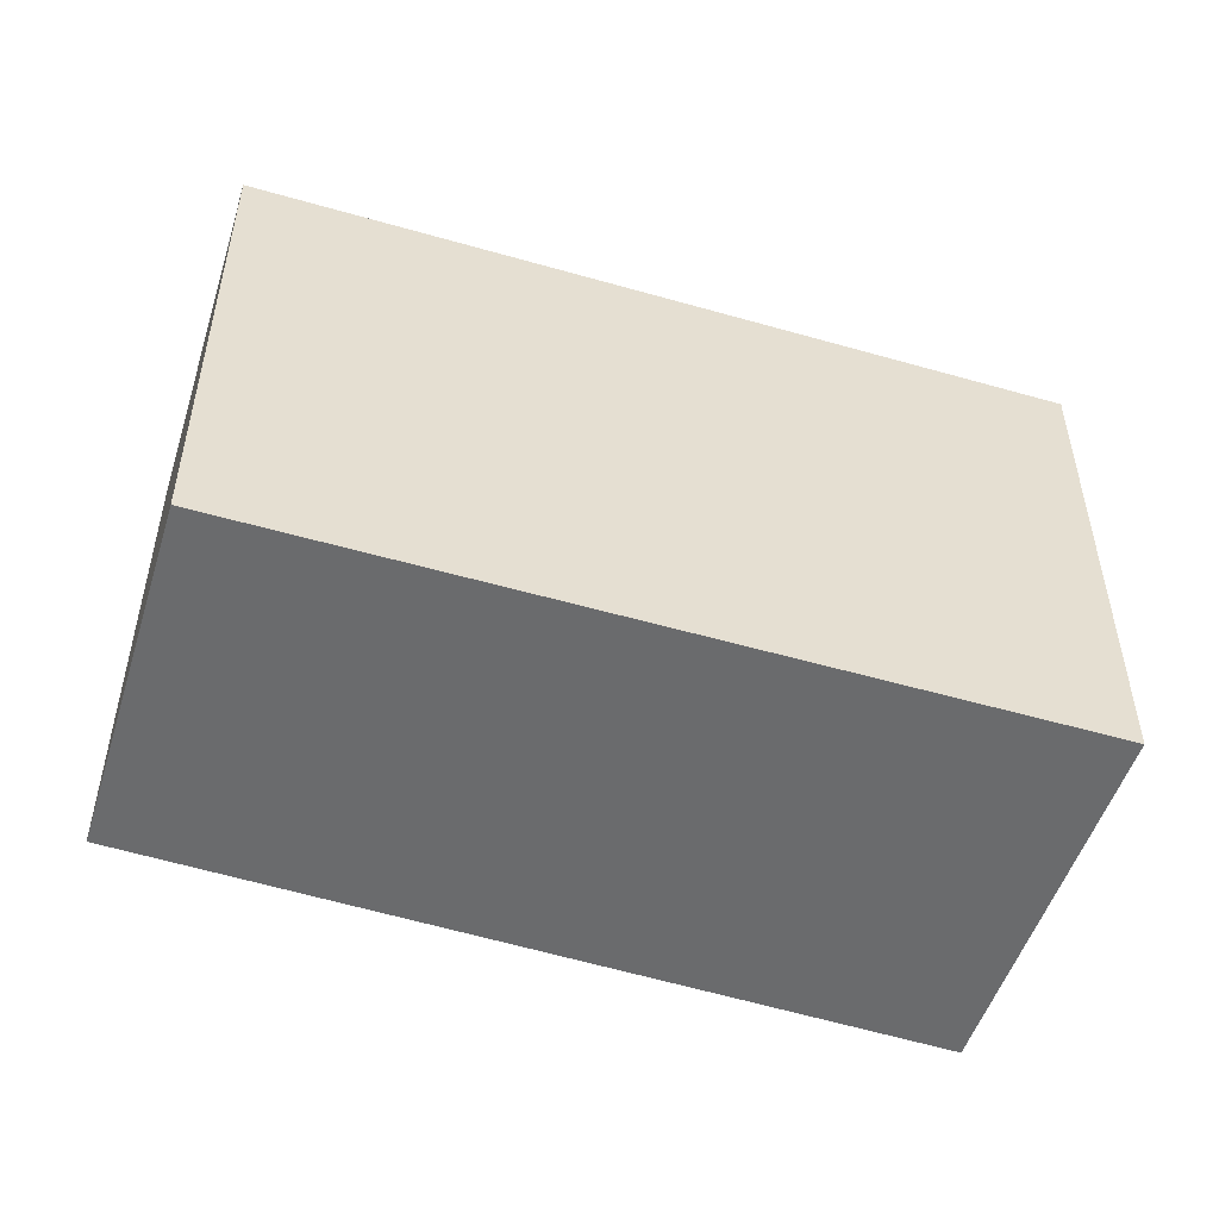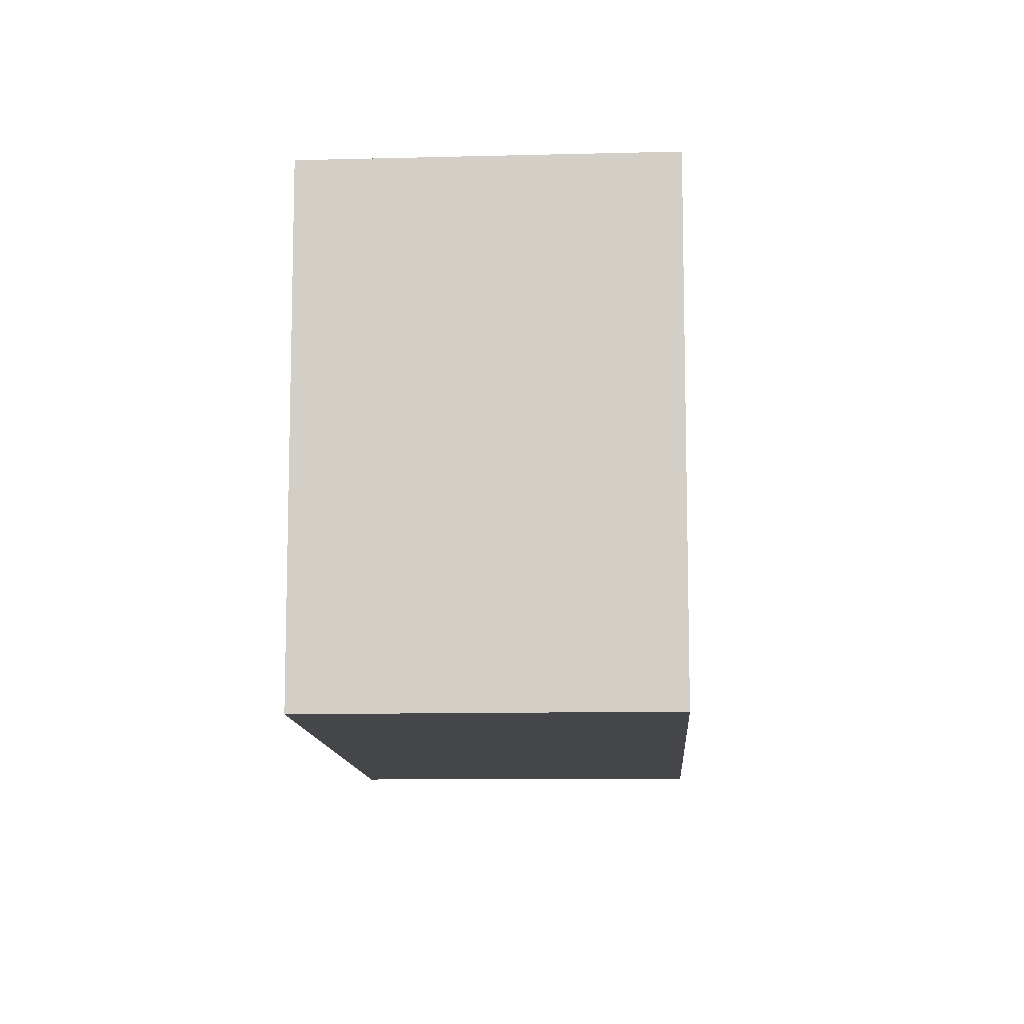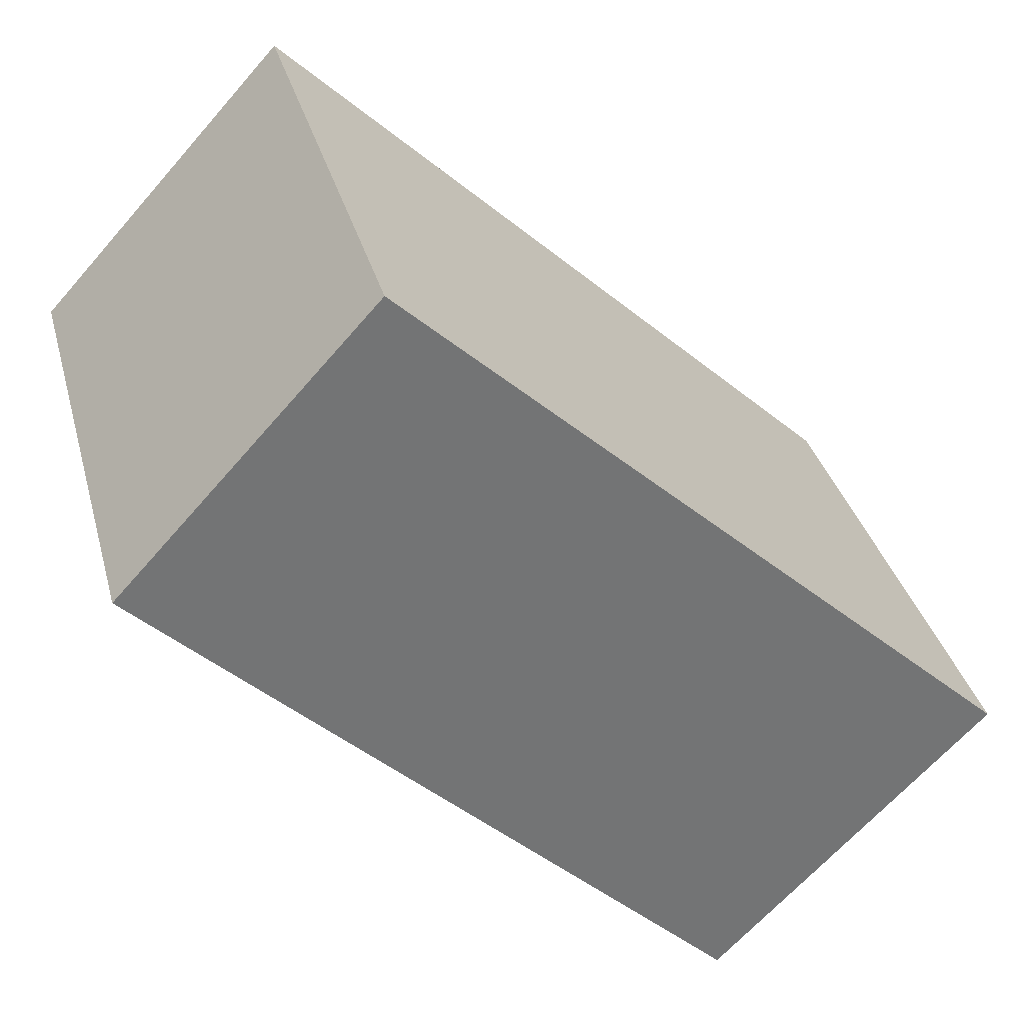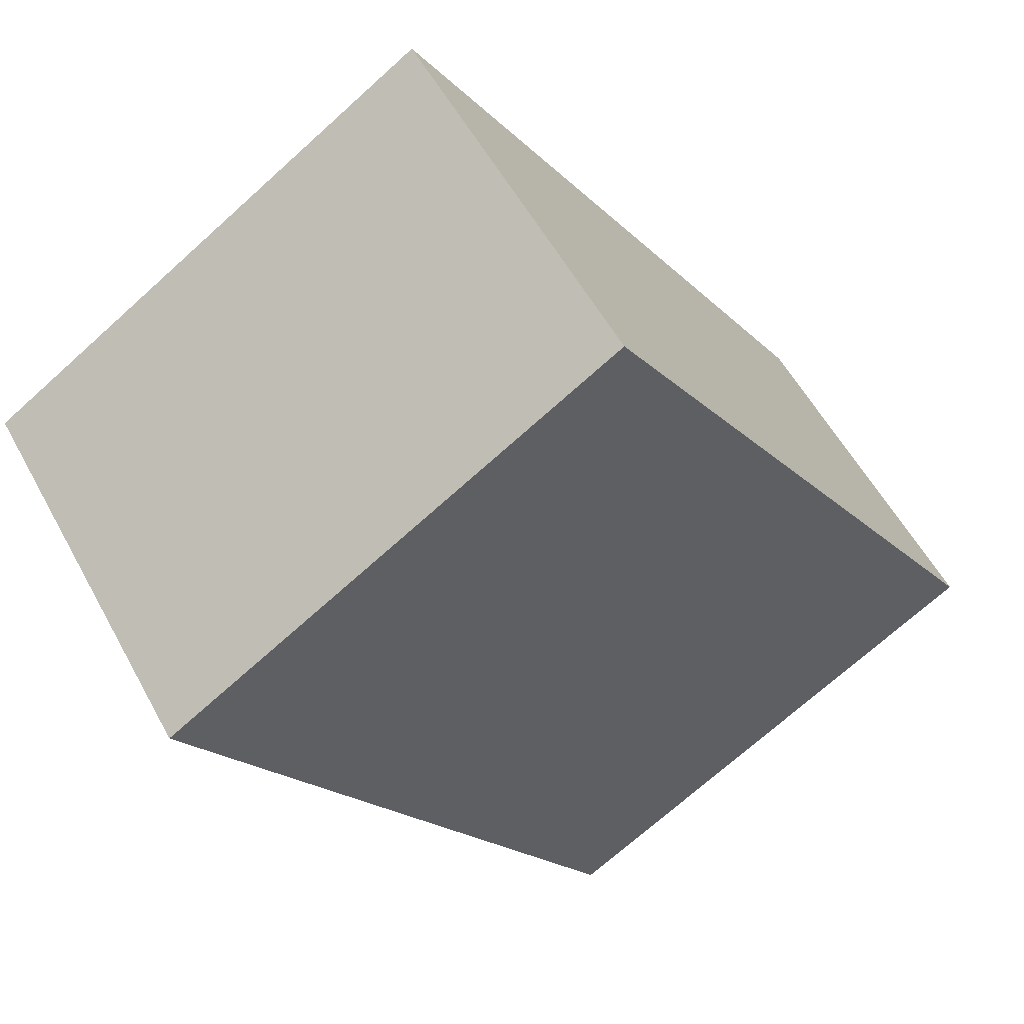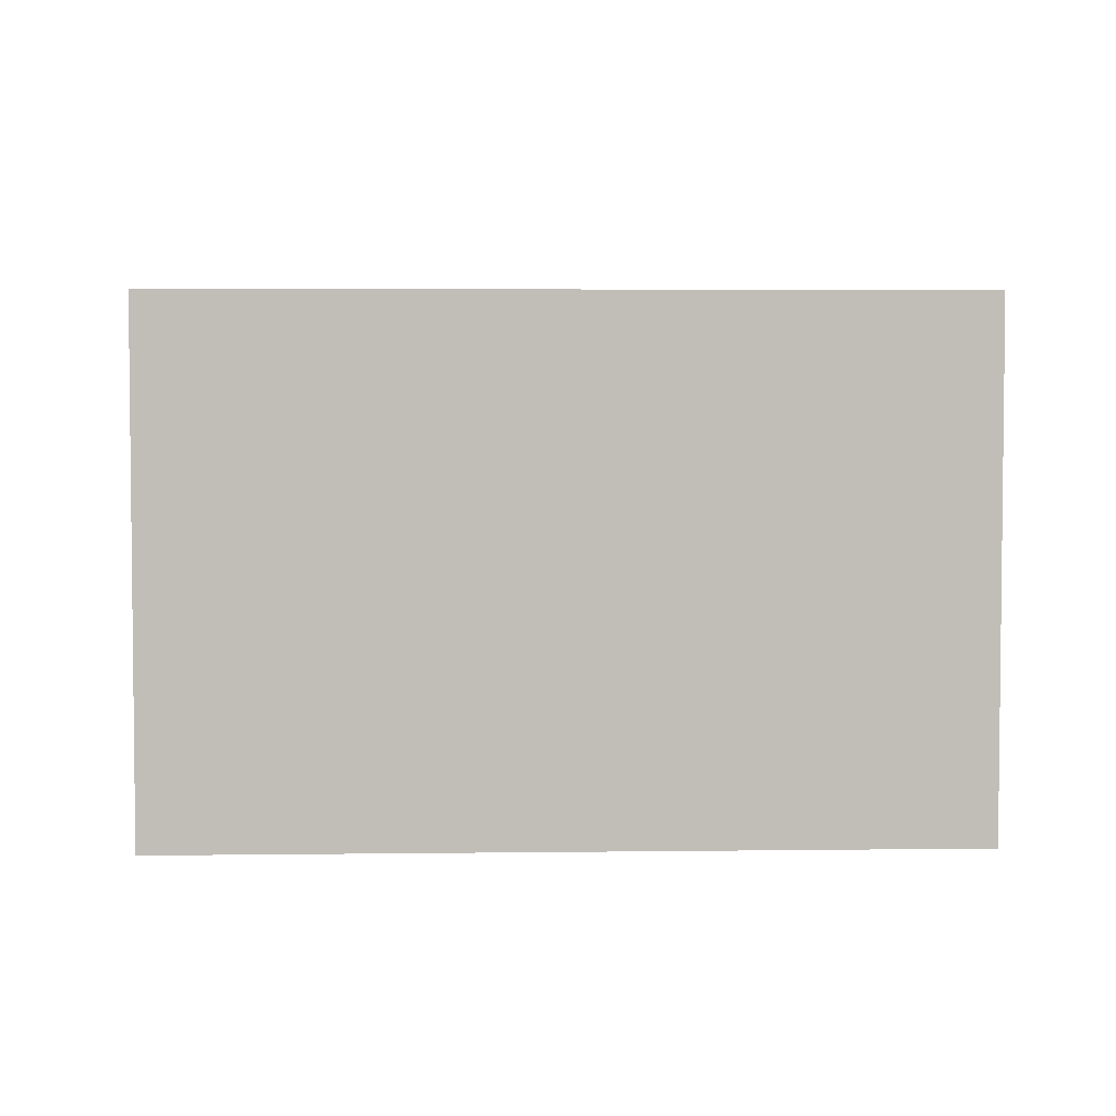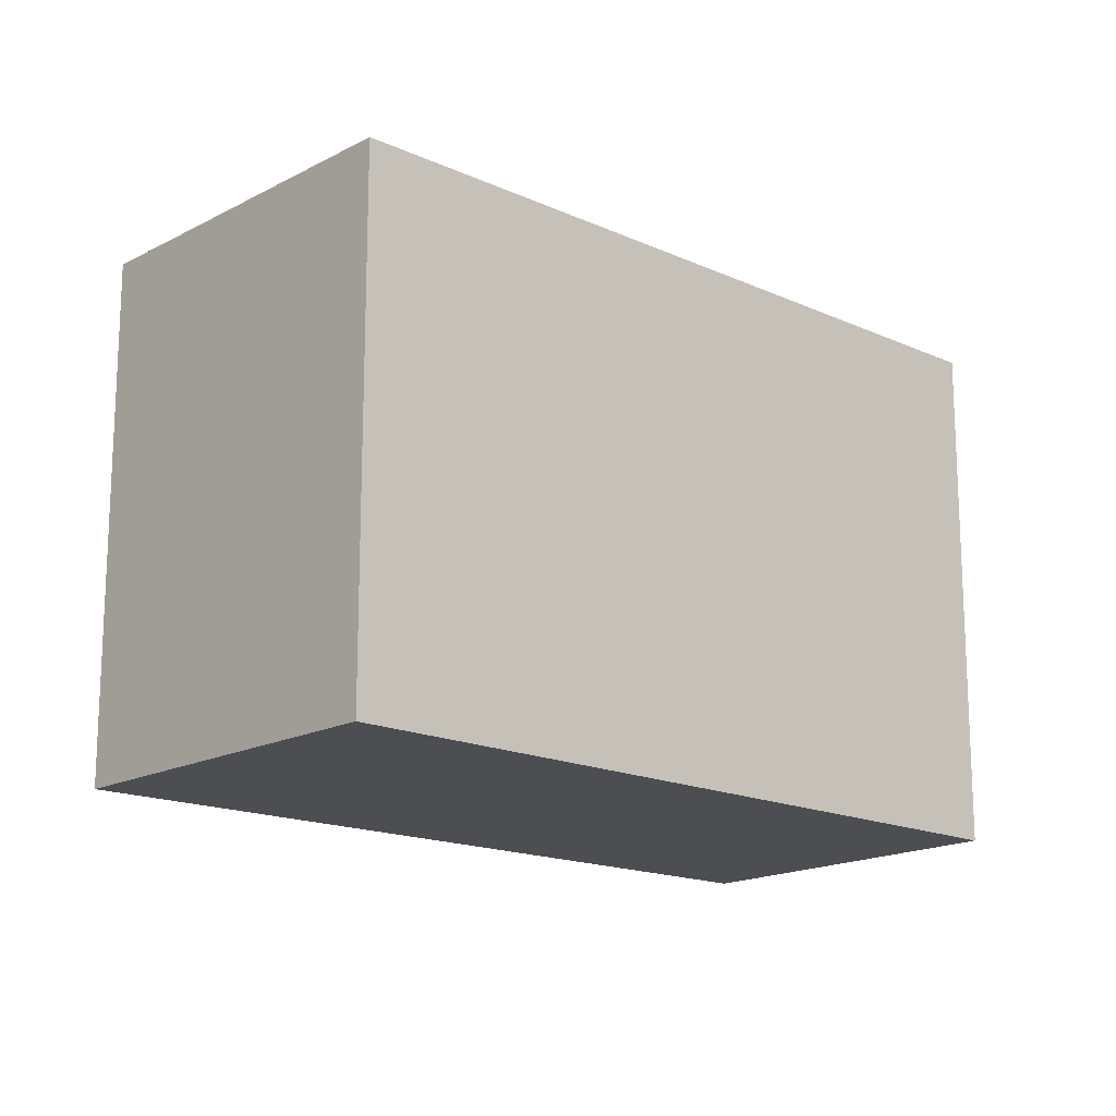
<metadata>
{"format":"obj","ext":"obj","renderer":"f3d","projection":"perspective","resolution":1024,"background":"white","views":[{"elev":-53.2,"azim":26.0,"up":"+Y"},{"elev":-10.8,"azim":-43.4,"up":"+Y"},{"elev":34.2,"azim":-14.5,"up":"+Z"},{"elev":-70.8,"azim":132.1,"up":"+Z"},{"elev":4.2,"azim":-138.0,"up":"+Y"},{"elev":-16.6,"azim":-178.3,"up":"+Y"}]}
</metadata>
<code>
v  0 2.291 1.403e-16
v  3.707 2.291 -1.284
v  2.521 2.291 -2.477
v  1.084 2.291 1.17
v  0 0 0
v  1.084 -7.164e-17 1.17
v  3.707 7.862e-17 -1.284
v  2.521 1.517e-16 -2.477
g defaultobject
f 1 2 3
f 2 1 4
f 5 4 1
f 4 5 6
f 6 2 4
f 2 6 7
f 7 3 2
f 3 7 8
f 8 1 3
f 1 8 5
f 5 7 6
f 7 5 8

</code>
